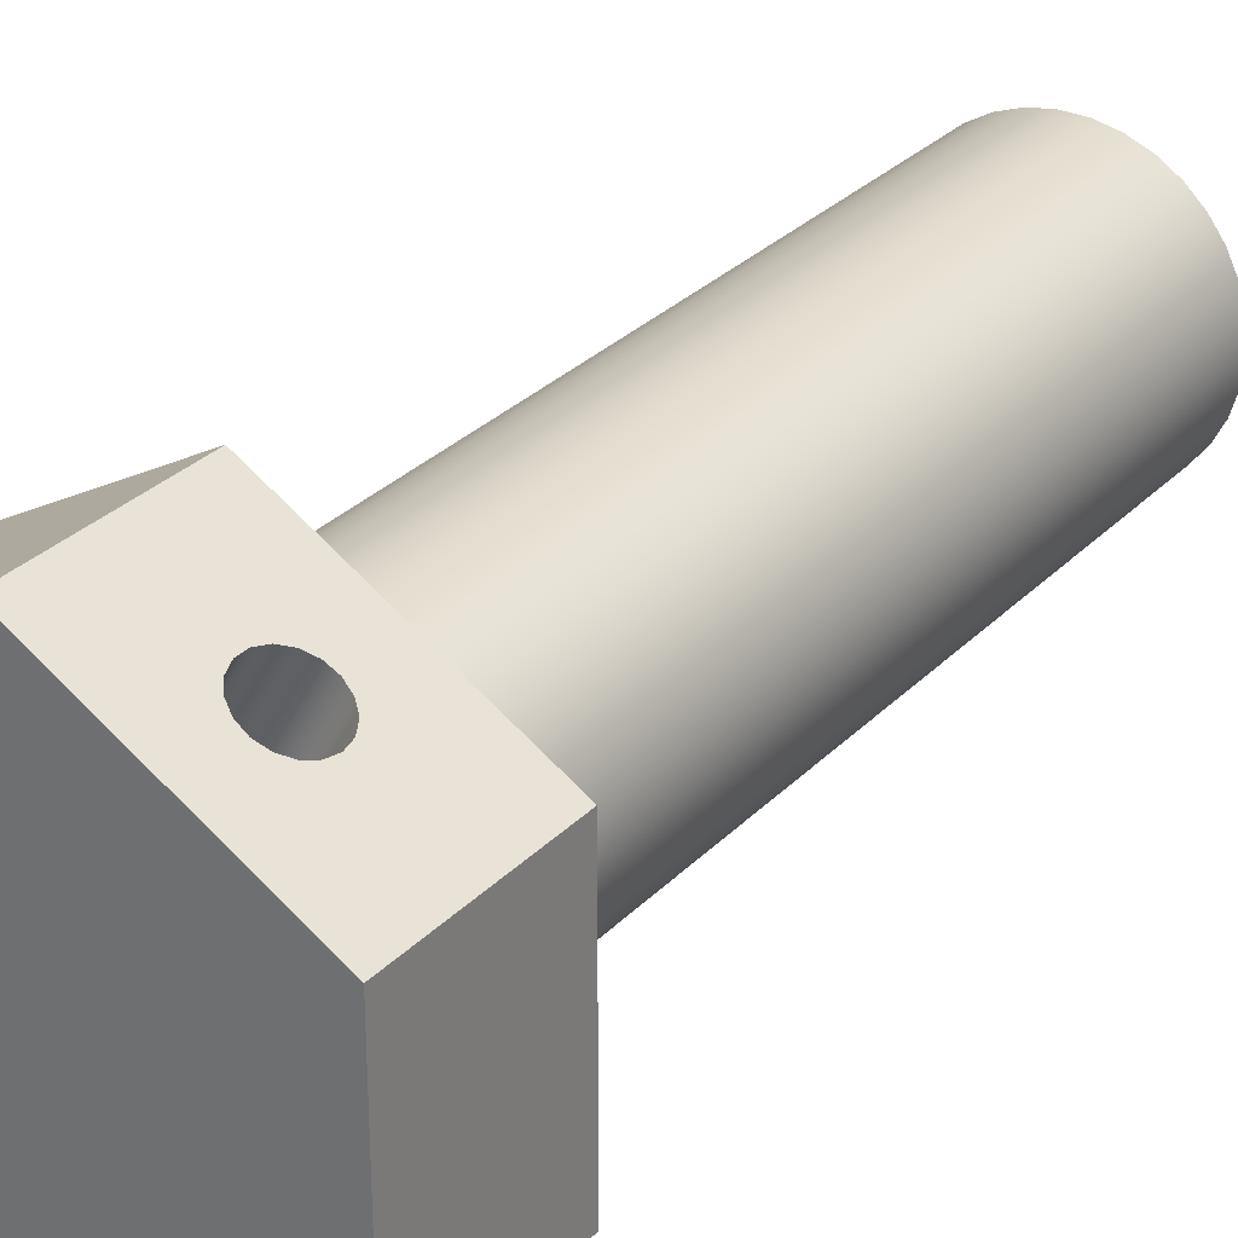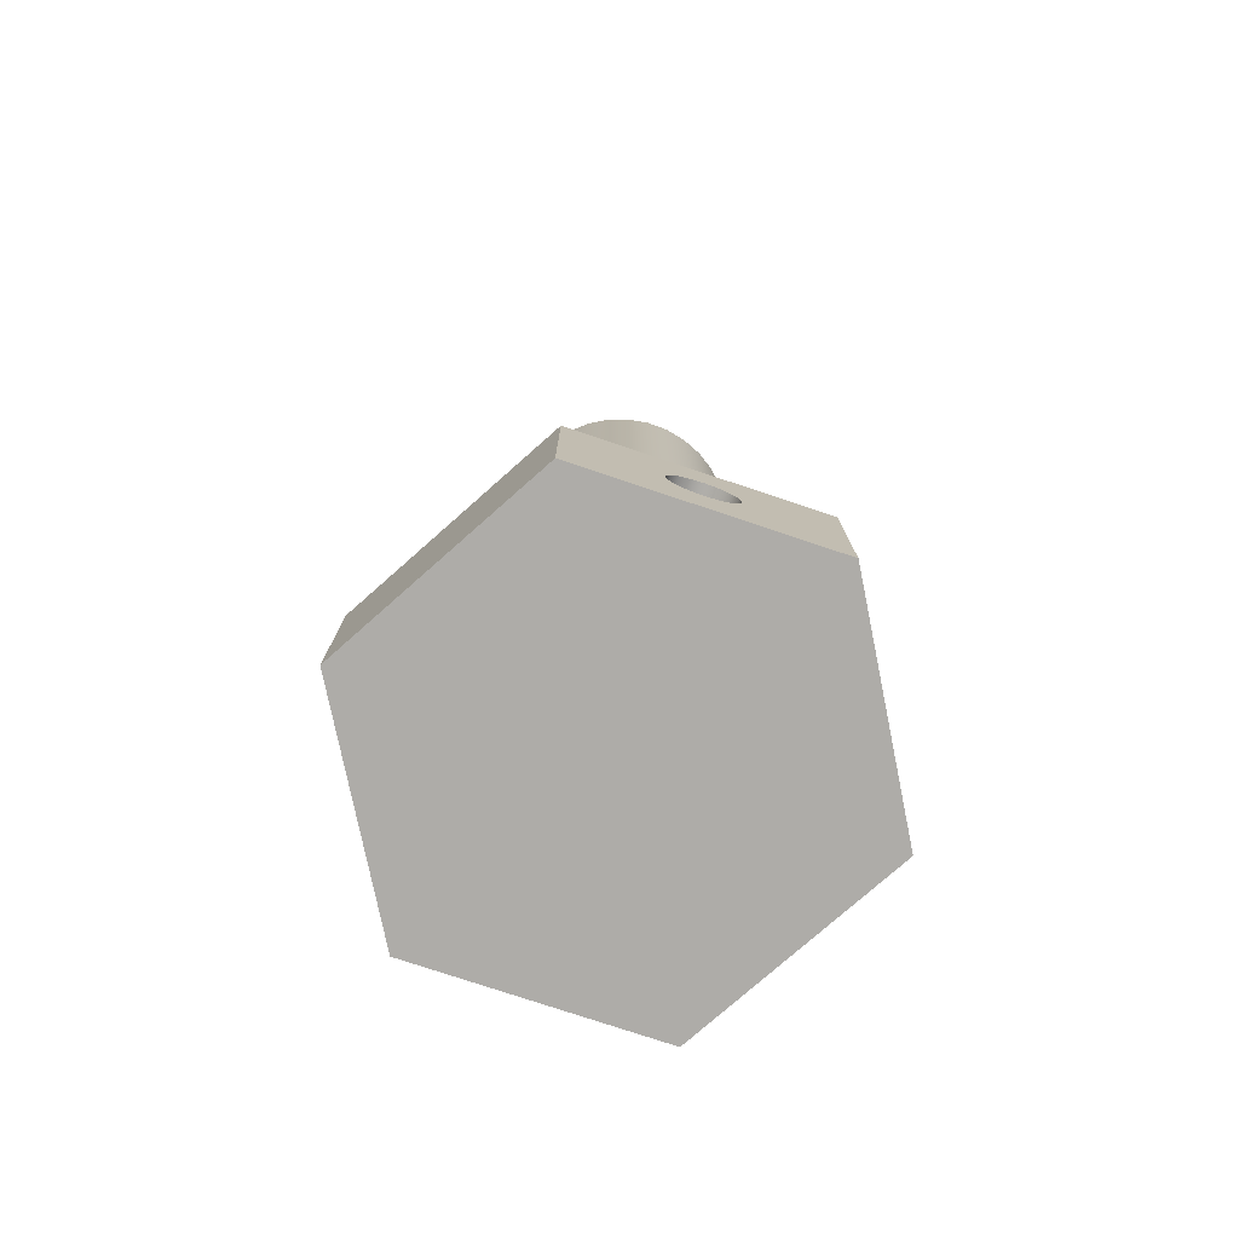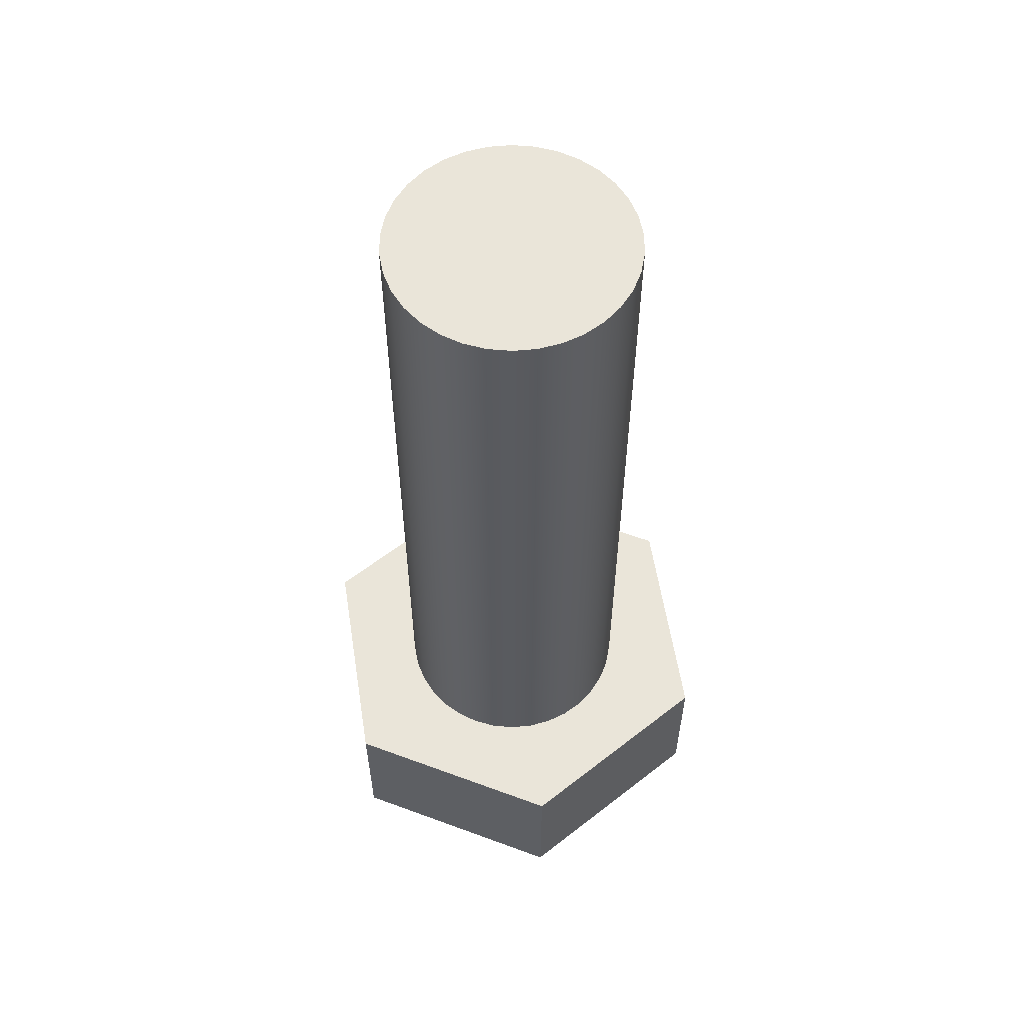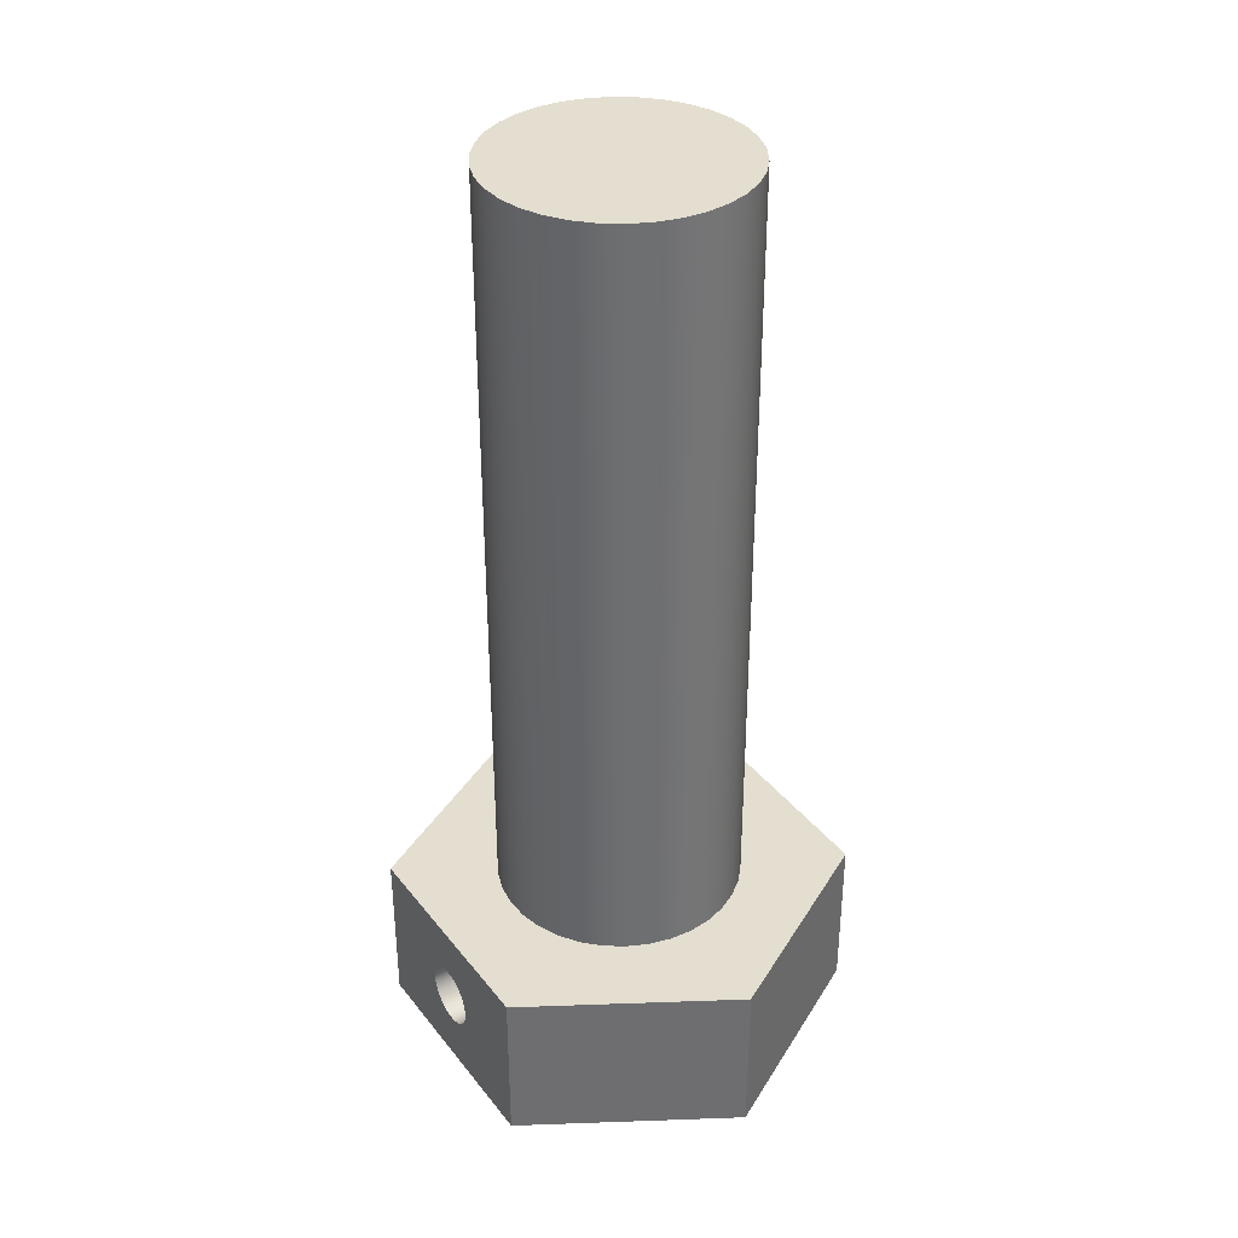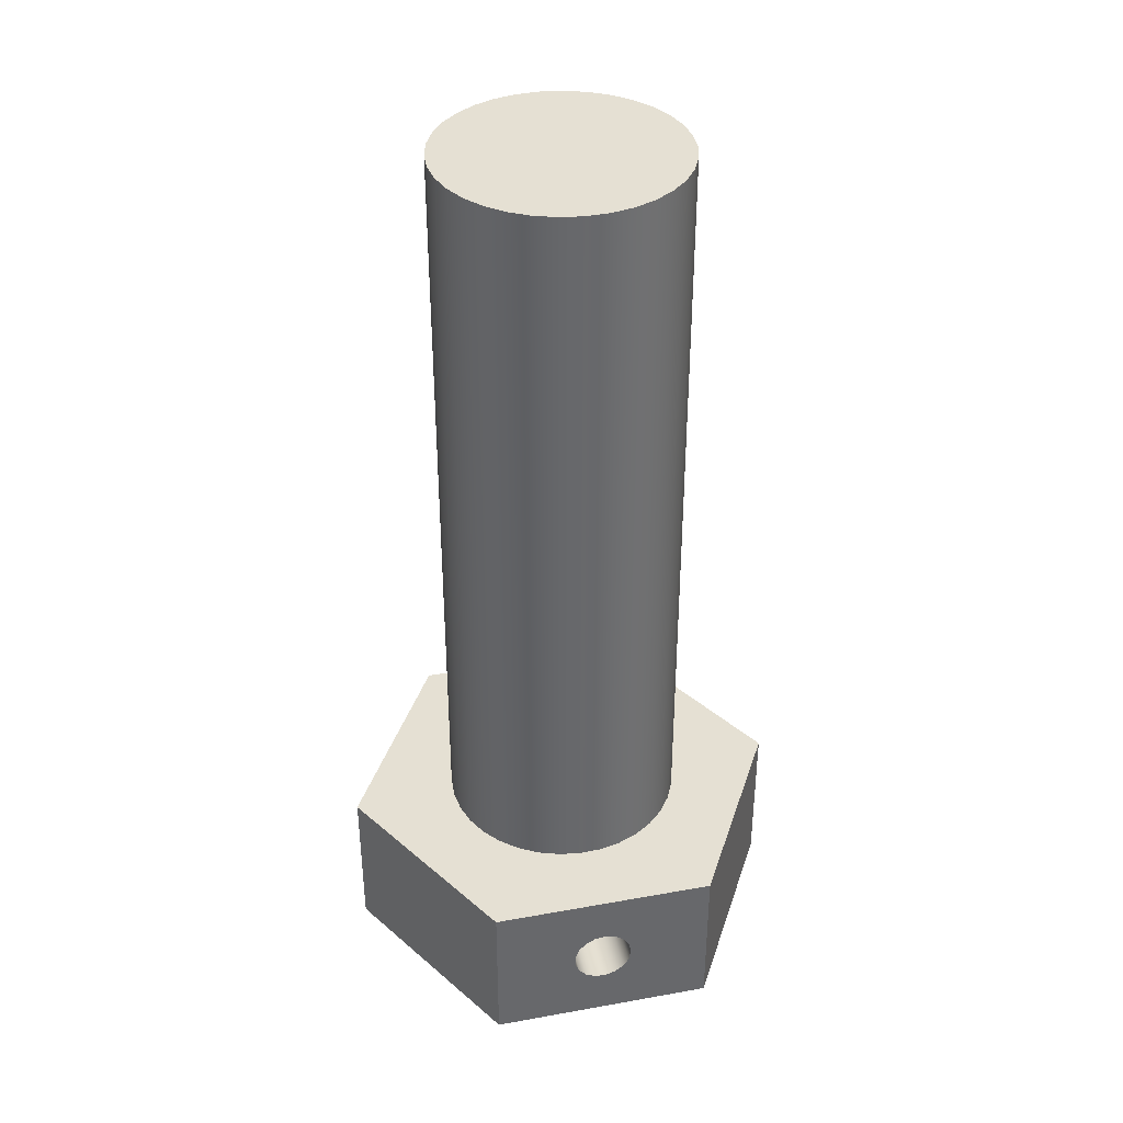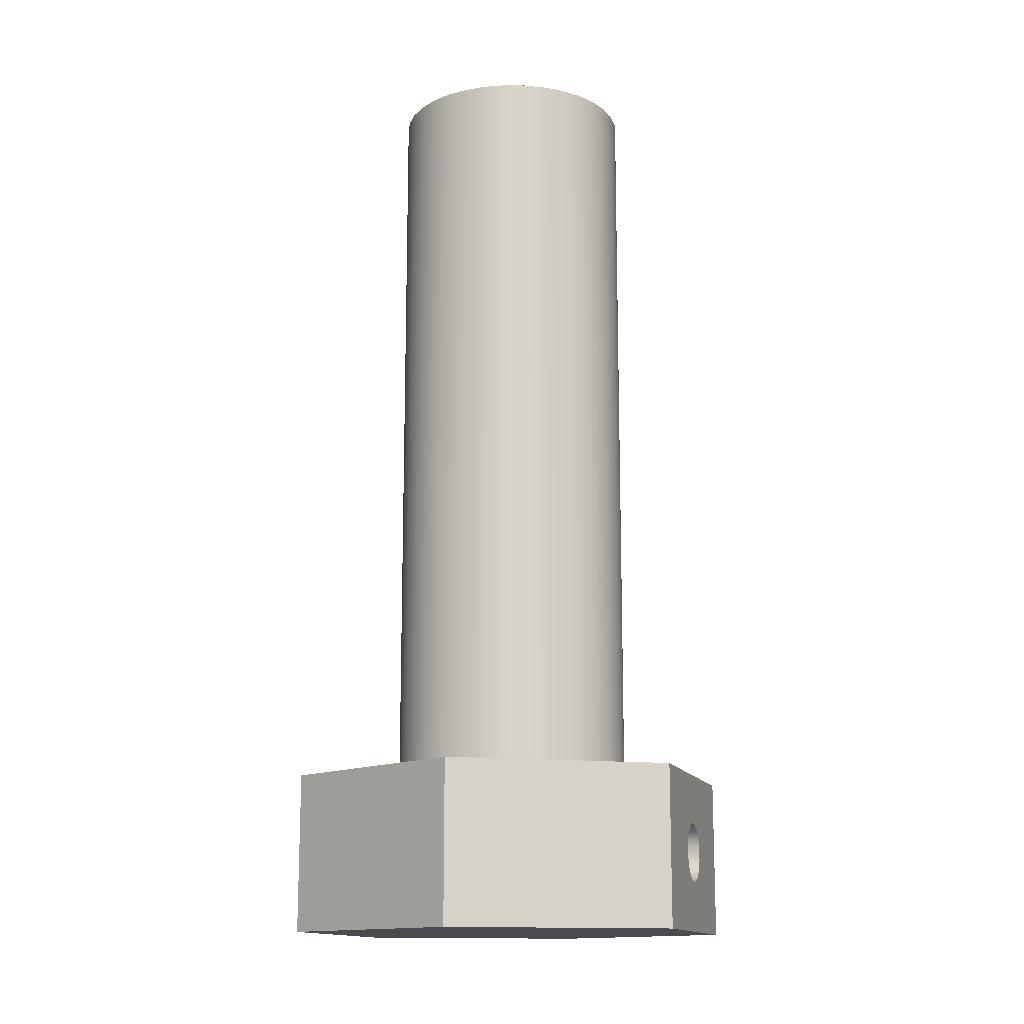
<metadata>
{"format":"obj","ext":"obj","renderer":"f3d","projection":"perspective","resolution":1024,"background":"white","views":[{"elev":29.8,"azim":34.9,"up":"+Z"},{"elev":-77.0,"azim":11.5,"up":"+Y"},{"elev":57.9,"azim":111.0,"up":"+Y"},{"elev":35.8,"azim":87.3,"up":"+Y"},{"elev":37.9,"azim":17.1,"up":"+Y"},{"elev":-14.1,"azim":136.6,"up":"+Y"}]}
</metadata>
<code>
v 0.4116 0.265 0.5129
v 0.4058 0.3011 0.5163
v 0.389 0.3324 0.526
v 0.3636 0.3545 0.5406
v 0.333 0.3646 0.5583
v 0.3013 0.3612 0.5766
v 0.2728 0.3448 0.593
v 0.2514 0.3176 0.6054
v 0.2399 0.2834 0.6121
v 0.2399 0.2466 0.6121
v 0.2514 0.2124 0.6054
v 0.2728 0.1852 0.593
v 0.3013 0.1688 0.5766
v 0.333 0.1654 0.5583
v 0.3636 0.1755 0.5406
v 0.389 0.1976 0.526
v 0.4058 0.2289 0.5163
v -0.2384 0.265 -0.6129
v -0.2442 0.2289 -0.6095
v -0.261 0.1976 -0.5999
v -0.2864 0.1755 -0.5852
v -0.317 0.1654 -0.5675
v -0.3487 0.1688 -0.5492
v -0.3772 0.1852 -0.5328
v -0.3986 0.2124 -0.5204
v -0.4101 0.2466 -0.5138
v -0.4101 0.2834 -0.5138
v -0.3986 0.3176 -0.5204
v -0.3772 0.3448 -0.5328
v -0.3487 0.3612 -0.5492
v -0.317 0.3646 -0.5675
v -0.2864 0.3545 -0.5852
v -0.261 0.3324 -0.5999
v -0.2442 0.3011 -0.6095
v 0.4116 0.265 0.5129
v -0.2384 0.265 -0.6129
v 0.4 3.03 -4.899e-17
v 0.3932 3.03 0.0735
v 0.373 3.03 0.1445
v 0.3401 3.03 0.2106
v 0.2956 3.03 0.2695
v 0.2411 3.03 0.3192
v 0.1783 3.03 0.3581
v 0.1095 3.03 0.3847
v 0.03691 3.03 0.3983
v -0.03691 3.03 0.3983
v -0.1095 3.03 0.3847
v -0.1783 3.03 0.3581
v -0.2411 3.03 0.3192
v -0.2956 3.03 0.2695
v -0.3401 3.03 0.2106
v -0.373 3.03 0.1445
v -0.3932 3.03 0.0735
v -0.4 3.03 0
v -0.3932 3.03 -0.0735
v -0.373 3.03 -0.1445
v -0.3401 3.03 -0.2106
v -0.2956 3.03 -0.2695
v -0.2411 3.03 -0.3192
v -0.1783 3.03 -0.3581
v -0.1095 3.03 -0.3847
v -0.03691 3.03 -0.3983
v 0.03691 3.03 -0.3983
v 0.1095 3.03 -0.3847
v 0.1783 3.03 -0.3581
v 0.2411 3.03 -0.3192
v 0.2956 3.03 -0.2695
v 0.3401 3.03 -0.2106
v 0.373 3.03 -0.1445
v 0.3932 3.03 -0.0735
v 0.4 0.53 -4.899e-17
v 0.3932 0.53 -0.0735
v 0.373 0.53 -0.1445
v 0.3401 0.53 -0.2106
v 0.2956 0.53 -0.2695
v 0.2411 0.53 -0.3192
v 0.1783 0.53 -0.3581
v 0.1095 0.53 -0.3847
v 0.03691 0.53 -0.3983
v -0.03691 0.53 -0.3983
v -0.1095 0.53 -0.3847
v -0.1783 0.53 -0.3581
v -0.2411 0.53 -0.3192
v -0.2956 0.53 -0.2695
v -0.3401 0.53 -0.2106
v -0.373 0.53 -0.1445
v -0.3932 0.53 -0.0735
v -0.4 0.53 0
v -0.3932 0.53 0.0735
v -0.373 0.53 0.1445
v -0.3401 0.53 0.2106
v -0.2956 0.53 0.2695
v -0.2411 0.53 0.3192
v -0.1783 0.53 0.3581
v -0.1095 0.53 0.3847
v -0.03691 0.53 0.3983
v 0.03691 0.53 0.3983
v 0.1095 0.53 0.3847
v 0.1783 0.53 0.3581
v 0.2411 0.53 0.3192
v 0.2956 0.53 0.2695
v 0.3401 0.53 0.2106
v 0.373 0.53 0.1445
v 0.3932 0.53 0.0735
v 0.4 0.53 -4.899e-17
v 0.4 3.03 -4.899e-17
v 0.4 3.03 -4.899e-17
v 0.3932 3.03 -0.0735
v 0.373 3.03 -0.1445
v 0.3401 3.03 -0.2106
v 0.2956 3.03 -0.2695
v 0.2411 3.03 -0.3192
v 0.1783 3.03 -0.3581
v 0.1095 3.03 -0.3847
v 0.03691 3.03 -0.3983
v -0.03691 3.03 -0.3983
v -0.1095 3.03 -0.3847
v -0.1783 3.03 -0.3581
v -0.2411 3.03 -0.3192
v -0.2956 3.03 -0.2695
v -0.3401 3.03 -0.2106
v -0.373 3.03 -0.1445
v -0.3932 3.03 -0.0735
v -0.4 3.03 0
v -0.3932 3.03 0.0735
v -0.373 3.03 0.1445
v -0.3401 3.03 0.2106
v -0.2956 3.03 0.2695
v -0.2411 3.03 0.3192
v -0.1783 3.03 0.3581
v -0.1095 3.03 0.3847
v -0.03691 3.03 0.3983
v 0.03691 3.03 0.3983
v 0.1095 3.03 0.3847
v 0.1783 3.03 0.3581
v 0.2411 3.03 0.3192
v 0.2956 3.03 0.2695
v 0.3401 3.03 0.2106
v 0.373 3.03 0.1445
v 0.3932 3.03 0.0735
v 0.4116 0.265 0.5129
v 0.4058 0.2289 0.5163
v 0.389 0.1976 0.526
v 0.3636 0.1755 0.5406
v 0.333 0.1654 0.5583
v 0.3013 0.1688 0.5766
v 0.2728 0.1852 0.593
v 0.2514 0.2124 0.6054
v 0.2399 0.2466 0.6121
v 0.2399 0.2834 0.6121
v 0.2514 0.3176 0.6054
v 0.2728 0.3448 0.593
v 0.3013 0.3612 0.5766
v 0.333 0.3646 0.5583
v 0.3636 0.3545 0.5406
v 0.389 0.3324 0.526
v 0.4058 0.3011 0.5163
v -4.441e-16 0 0.7506
v 0.65 0 0.3753
v 0.65 0.53 0.3753
v -4.441e-16 0.53 0.7506
v -0.65 0 0.3753
v -4.441e-16 0 0.7506
v -4.441e-16 0.53 0.7506
v -0.65 0.53 0.3753
v -0.65 0 -0.3753
v -0.65 0 0.3753
v -0.65 0.53 0.3753
v -0.65 0.53 -0.3753
v -0.2384 0.265 -0.6129
v -0.2442 0.3011 -0.6095
v -0.261 0.3324 -0.5999
v -0.2864 0.3545 -0.5852
v -0.317 0.3646 -0.5675
v -0.3487 0.3612 -0.5492
v -0.3772 0.3448 -0.5328
v -0.3986 0.3176 -0.5204
v -0.4101 0.2834 -0.5138
v -0.4101 0.2466 -0.5138
v -0.3986 0.2124 -0.5204
v -0.3772 0.1852 -0.5328
v -0.3487 0.1688 -0.5492
v -0.317 0.1654 -0.5675
v -0.2864 0.1755 -0.5852
v -0.261 0.1976 -0.5999
v -0.2442 0.2289 -0.6095
v 1.11e-16 0 -0.7506
v -0.65 0 -0.3753
v -0.65 0.53 -0.3753
v 1.11e-16 0.53 -0.7506
v 0.65 0 -0.3753
v 1.11e-16 0 -0.7506
v 1.11e-16 0.53 -0.7506
v 0.65 0.53 -0.3753
v 0.65 0 0.3753
v 0.65 0 -0.3753
v 0.65 0.53 -0.3753
v 0.65 0.53 0.3753
v 0.4 0.53 -4.899e-17
v 0.3932 0.53 0.0735
v 0.373 0.53 0.1445
v 0.3401 0.53 0.2106
v 0.2956 0.53 0.2695
v 0.2411 0.53 0.3192
v 0.1783 0.53 0.3581
v 0.1095 0.53 0.3847
v 0.03691 0.53 0.3983
v -0.03691 0.53 0.3983
v -0.1095 0.53 0.3847
v -0.1783 0.53 0.3581
v -0.2411 0.53 0.3192
v -0.2956 0.53 0.2695
v -0.3401 0.53 0.2106
v -0.373 0.53 0.1445
v -0.3932 0.53 0.0735
v -0.4 0.53 0
v -0.3932 0.53 -0.0735
v -0.373 0.53 -0.1445
v -0.3401 0.53 -0.2106
v -0.2956 0.53 -0.2695
v -0.2411 0.53 -0.3192
v -0.1783 0.53 -0.3581
v -0.1095 0.53 -0.3847
v -0.03691 0.53 -0.3983
v 0.03691 0.53 -0.3983
v 0.1095 0.53 -0.3847
v 0.1783 0.53 -0.3581
v 0.2411 0.53 -0.3192
v 0.2956 0.53 -0.2695
v 0.3401 0.53 -0.2106
v 0.373 0.53 -0.1445
v 0.3932 0.53 -0.0735
v 0.65 0.53 0.3753
v 0.65 0.53 -0.3753
v 1.11e-16 0.53 -0.7506
v -0.65 0.53 -0.3753
v -0.65 0.53 0.3753
v -4.441e-16 0.53 0.7506
v 0.65 0 -0.3753
v 0.65 0 0.3753
v -4.441e-16 0 0.7506
v -0.65 0 0.3753
v -0.65 0 -0.3753
v 1.11e-16 0 -0.7506
g 23ea7270-e2d7-11ea-80fb-54bf646e7e1f
f 2 34 1
f 1 34 36
f 35 18 17
f 17 18 19
f 17 19 16
f 16 19 20
f 16 20 15
f 15 20 21
f 15 21 14
f 14 21 22
f 14 22 13
f 13 22 23
f 13 23 12
f 12 23 24
f 12 24 11
f 11 24 25
f 11 25 10
f 10 25 26
f 10 26 9
f 9 26 27
f 9 27 8
f 8 27 28
f 8 28 7
f 7 28 29
f 7 29 6
f 6 29 30
f 6 30 5
f 5 30 31
f 5 31 4
f 4 31 32
f 4 32 3
f 3 32 33
f 3 33 2
f 2 33 34
g 234ebeae-e2d7-11ea-9ef5-54bf646e7e1f
f 38 104 37
f 37 104 105
f 106 71 70
f 70 71 72
f 70 72 69
f 69 72 73
f 69 73 68
f 68 73 74
f 68 74 67
f 67 74 75
f 67 75 66
f 66 75 76
f 66 76 65
f 65 76 77
f 65 77 64
f 64 77 78
f 64 78 63
f 63 78 79
f 63 79 62
f 62 79 80
f 62 80 61
f 61 80 81
f 61 81 60
f 60 81 82
f 60 82 59
f 59 82 83
f 59 83 58
f 58 83 84
f 58 84 57
f 57 84 85
f 57 85 56
f 56 85 86
f 56 86 55
f 55 86 87
f 55 87 54
f 54 87 88
f 54 88 53
f 53 88 89
f 53 89 52
f 52 89 90
f 52 90 51
f 51 90 91
f 51 91 50
f 50 91 92
f 50 92 49
f 49 92 93
f 49 93 48
f 48 93 94
f 48 94 47
f 47 94 95
f 47 95 46
f 46 95 96
f 46 96 45
f 45 96 97
f 45 97 44
f 44 97 98
f 44 98 43
f 43 98 99
f 43 99 42
f 42 99 100
f 42 100 41
f 41 100 101
f 41 101 40
f 40 101 102
f 40 102 39
f 39 102 103
f 39 103 38
f 38 103 104
g 235577d2-e2d7-11ea-aa01-54bf646e7e1f
f 108 123 107
f 107 123 124
f 107 124 140
f 140 124 125
f 140 125 139
f 139 125 126
f 139 126 138
f 138 126 127
f 138 127 137
f 137 127 128
f 137 128 136
f 136 128 129
f 136 129 135
f 135 129 130
f 135 130 134
f 134 130 131
f 134 131 133
f 133 131 132
f 123 108 122
f 122 108 109
f 122 109 121
f 121 109 110
f 121 110 120
f 120 110 111
f 120 111 119
f 119 111 112
f 119 112 118
f 118 112 113
f 118 113 117
f 117 113 114
f 117 114 116
f 116 114 115
g 2259f64a-e2d7-11ea-8601-54bf646e7e1f
f 142 159 141
f 141 159 160
f 141 160 157
f 157 160 156
f 156 160 155
f 155 160 154
f 154 160 161
f 154 161 153
f 153 161 152
f 152 161 151
f 151 161 150
f 150 161 158
f 150 158 149
f 149 158 148
f 148 158 147
f 147 158 146
f 146 158 145
f 145 158 159
f 145 159 144
f 144 159 143
f 143 159 142
g 2262d30a-e2d7-11ea-b021-54bf646e7e1f
f 162 163 165
f 165 163 164
g 226d8512-e2d7-11ea-ba70-54bf646e7e1f
f 166 167 169
f 169 167 168
g 2276d72e-e2d7-11ea-8e76-54bf646e7e1f
f 171 190 170
f 170 190 187
f 170 187 186
f 186 187 185
f 185 187 184
f 184 187 183
f 183 187 188
f 183 188 182
f 182 188 181
f 181 188 180
f 180 188 179
f 179 188 178
f 178 188 189
f 178 189 177
f 177 189 176
f 176 189 175
f 175 189 174
f 174 189 190
f 174 190 173
f 173 190 172
f 172 190 171
g 227ef058-e2d7-11ea-8cdf-54bf646e7e1f
f 191 192 194
f 194 192 193
g 2285d0ee-e2d7-11ea-9031-54bf646e7e1f
f 195 196 198
f 198 196 197
g 22a598f6-e2d7-11ea-94ee-54bf646e7e1f
f 200 233 199
f 199 233 234
f 199 234 232
f 232 234 231
f 231 234 230
f 230 234 229
f 229 234 228
f 228 234 227
f 227 234 235
f 227 235 226
f 226 235 225
f 225 235 224
f 224 235 223
f 223 235 222
f 222 235 236
f 222 236 221
f 221 236 220
f 220 236 219
f 219 236 218
f 218 236 217
f 217 236 216
f 216 236 237
f 216 237 215
f 215 237 214
f 214 237 213
f 213 237 212
f 212 237 211
f 211 237 210
f 210 237 238
f 210 238 209
f 209 238 208
f 208 238 207
f 207 238 206
f 206 238 205
f 205 238 233
f 205 233 204
f 204 233 203
f 203 233 202
f 202 233 201
f 201 233 200
g 22ad3ca4-e2d7-11ea-bc68-54bf646e7e1f
f 240 241 239
f 239 241 244
f 244 241 242
f 244 242 243

</code>
